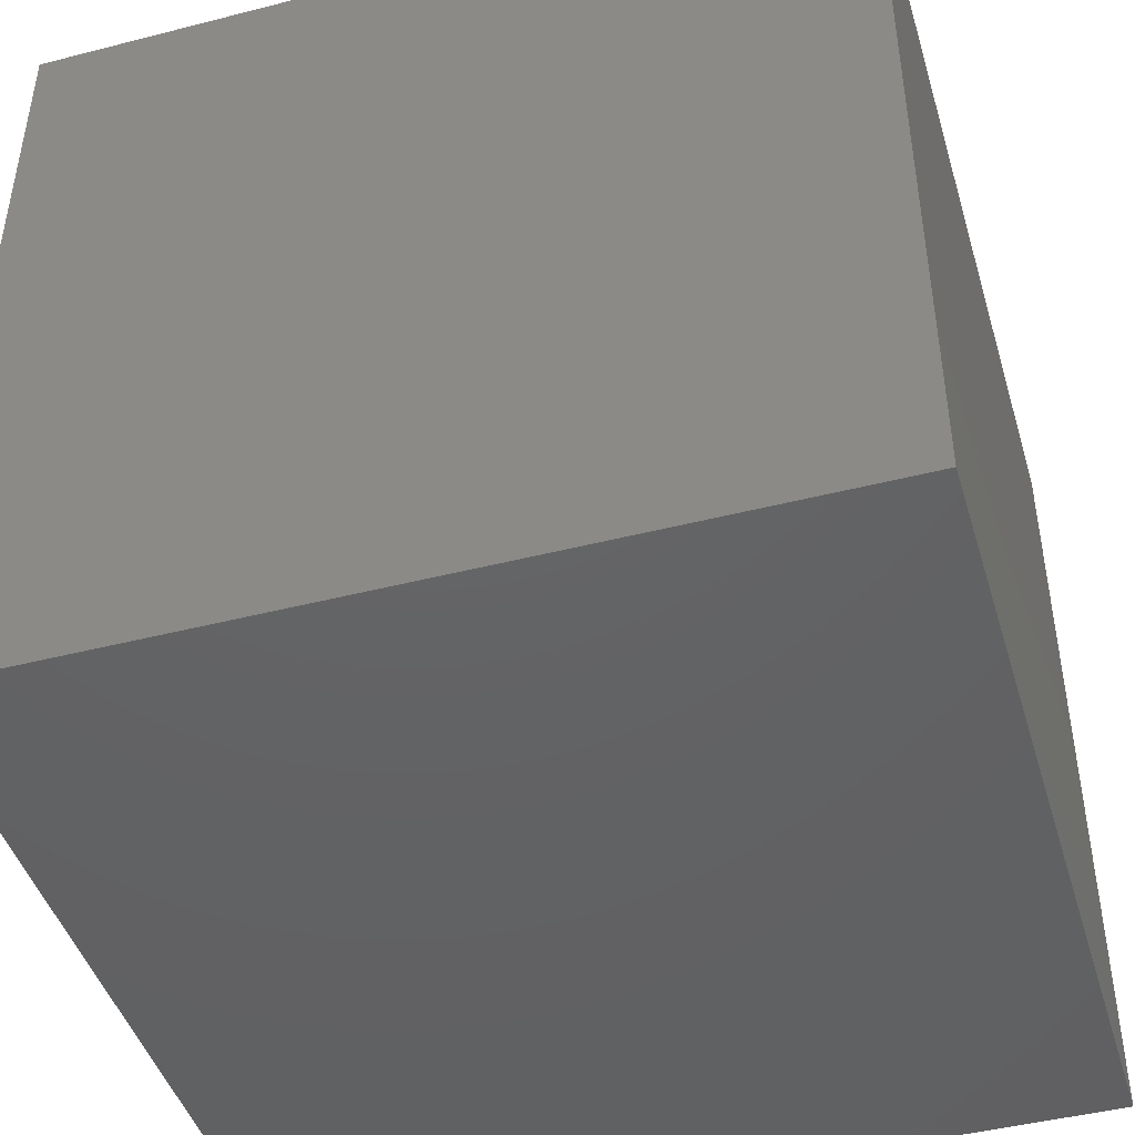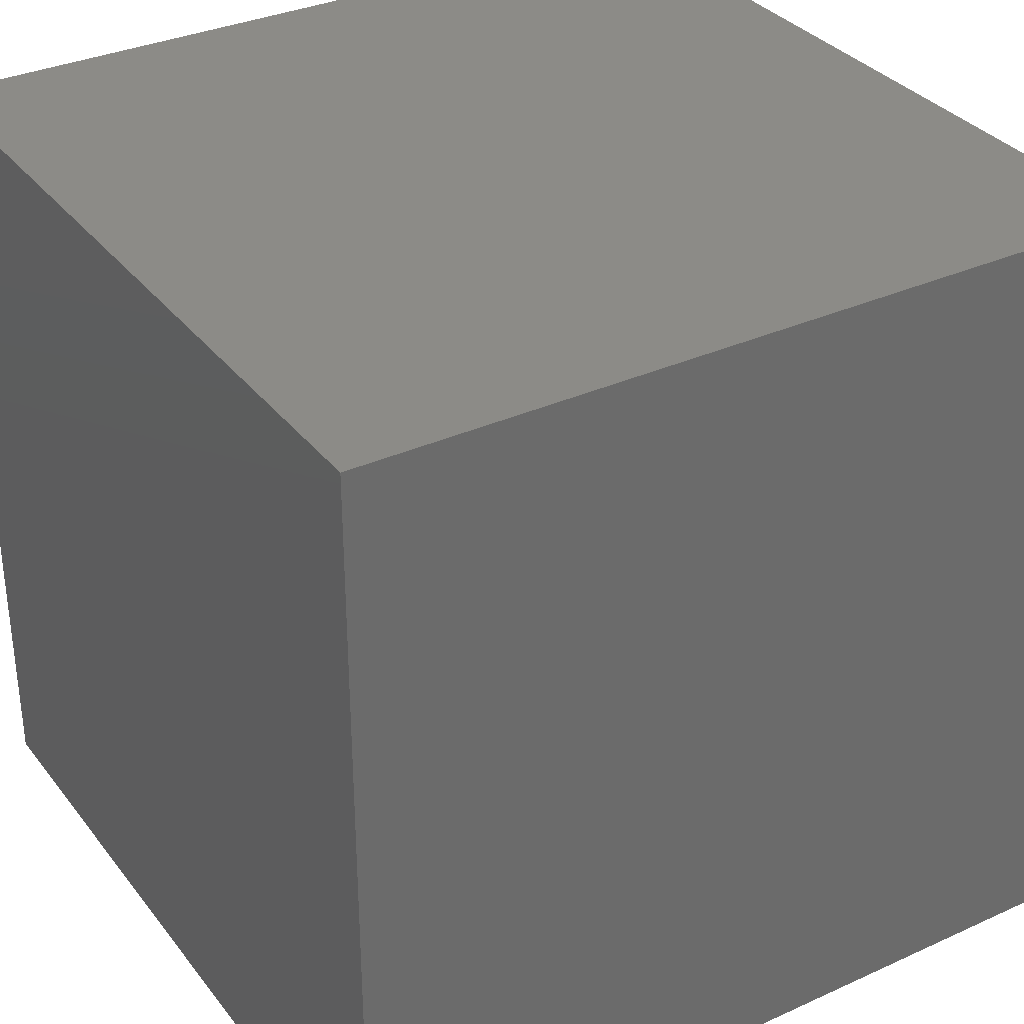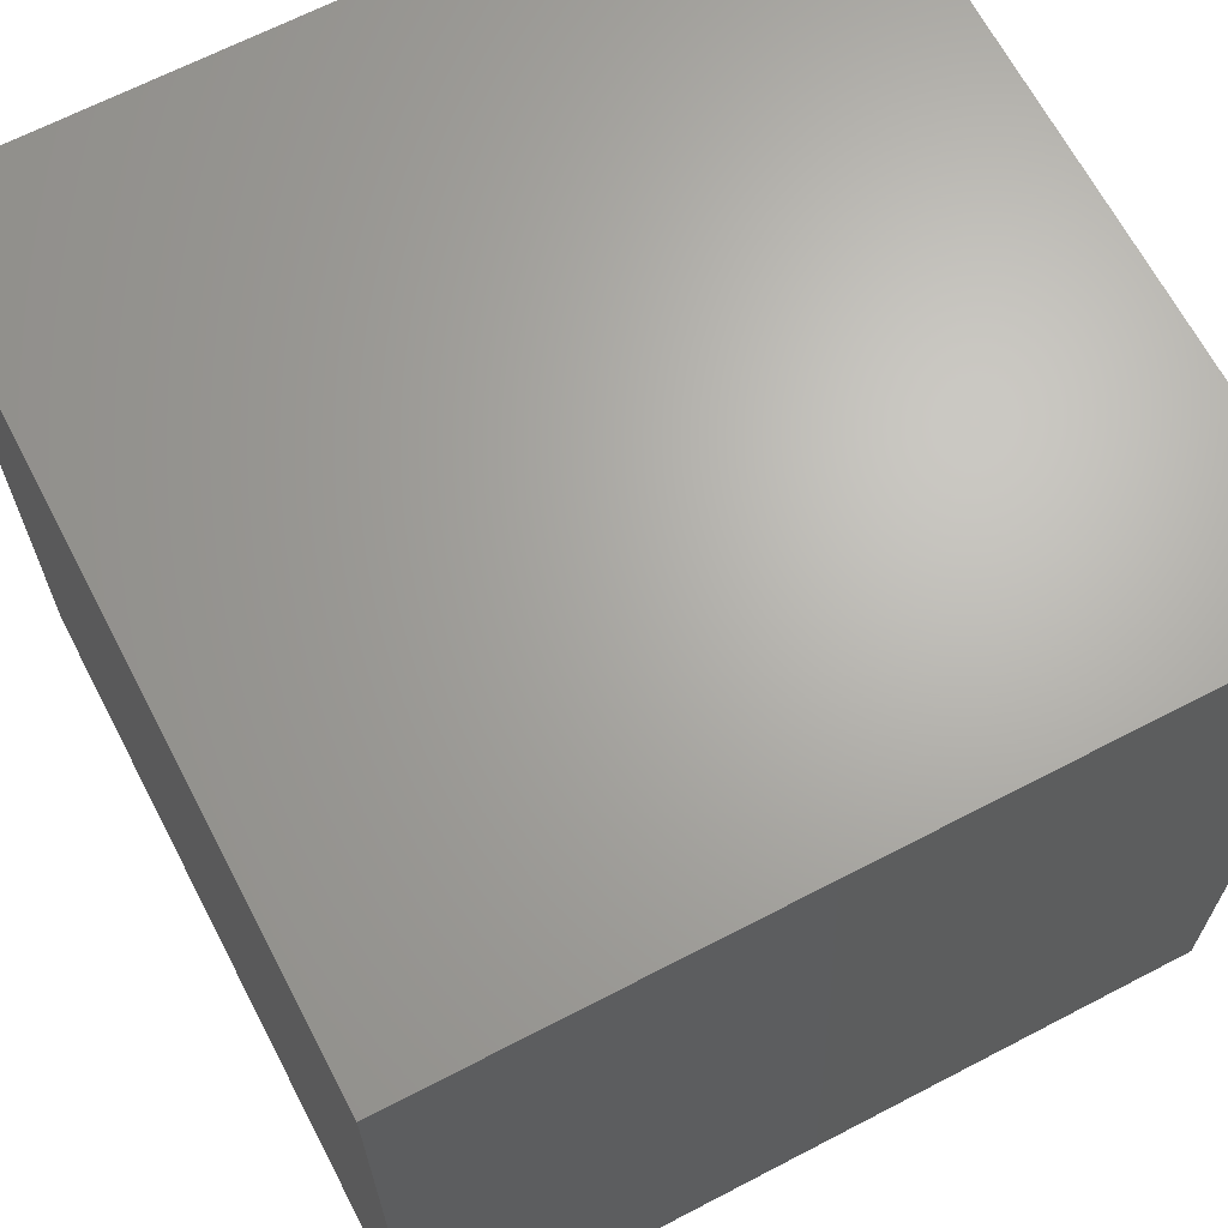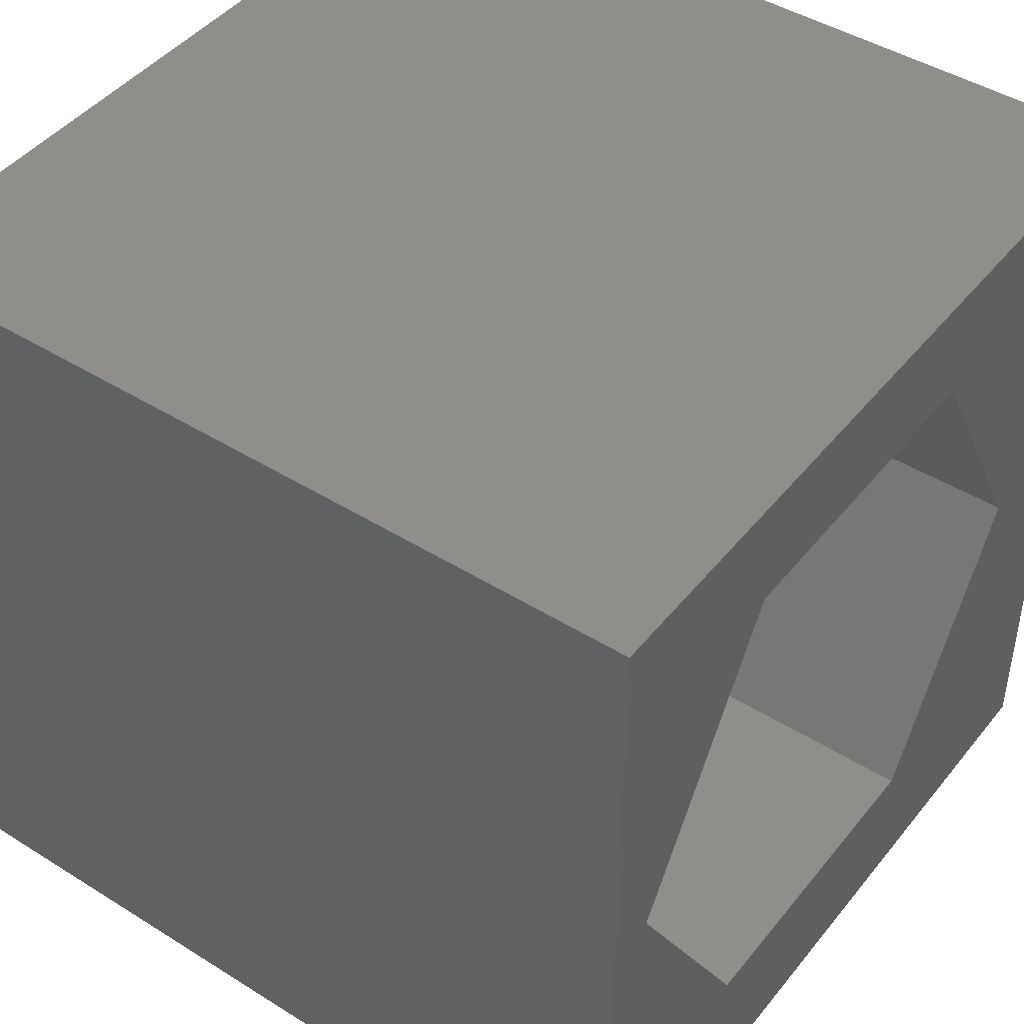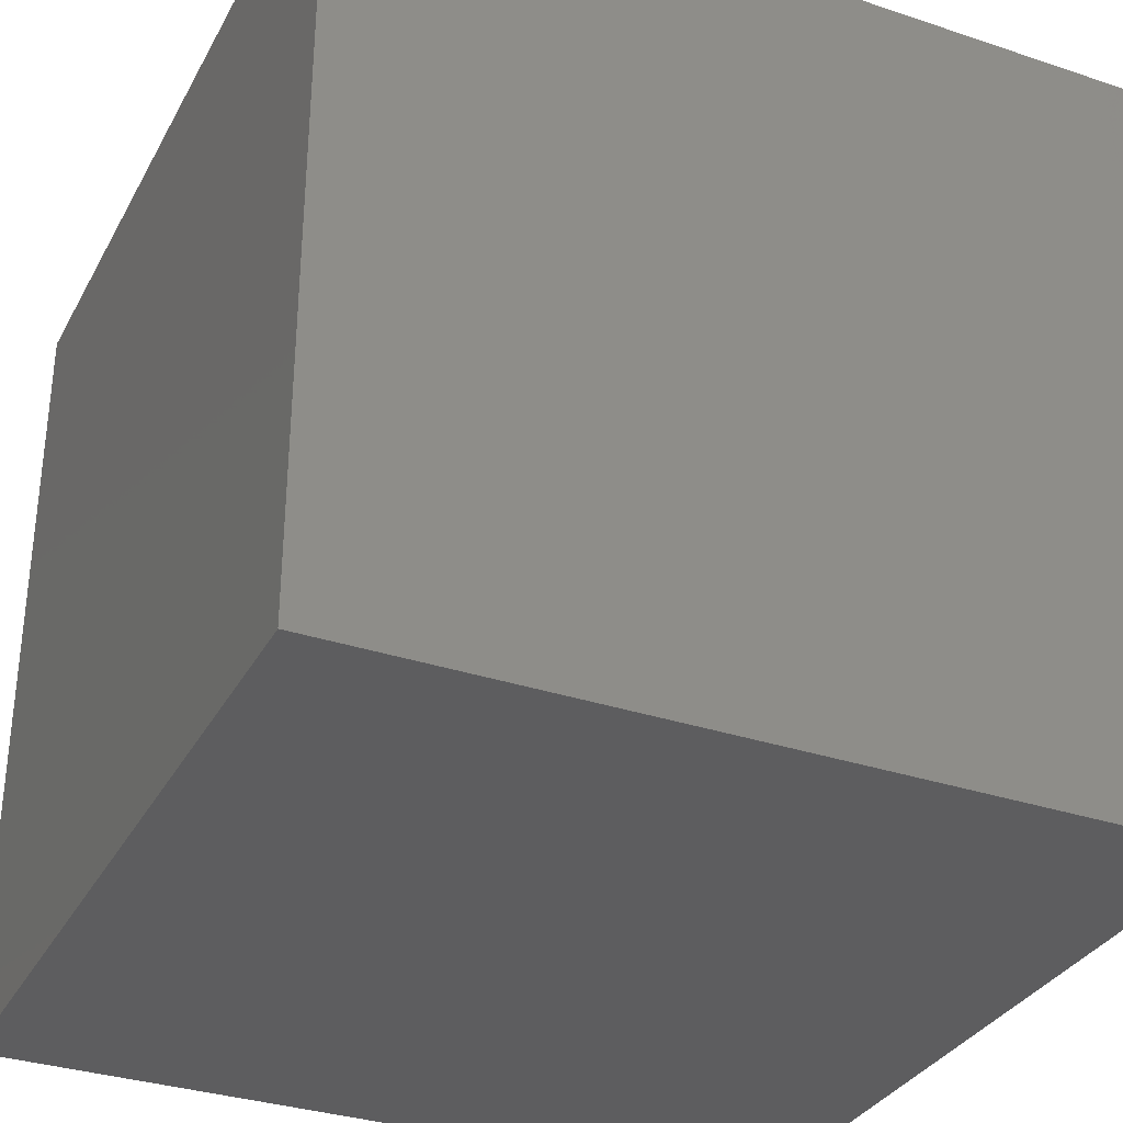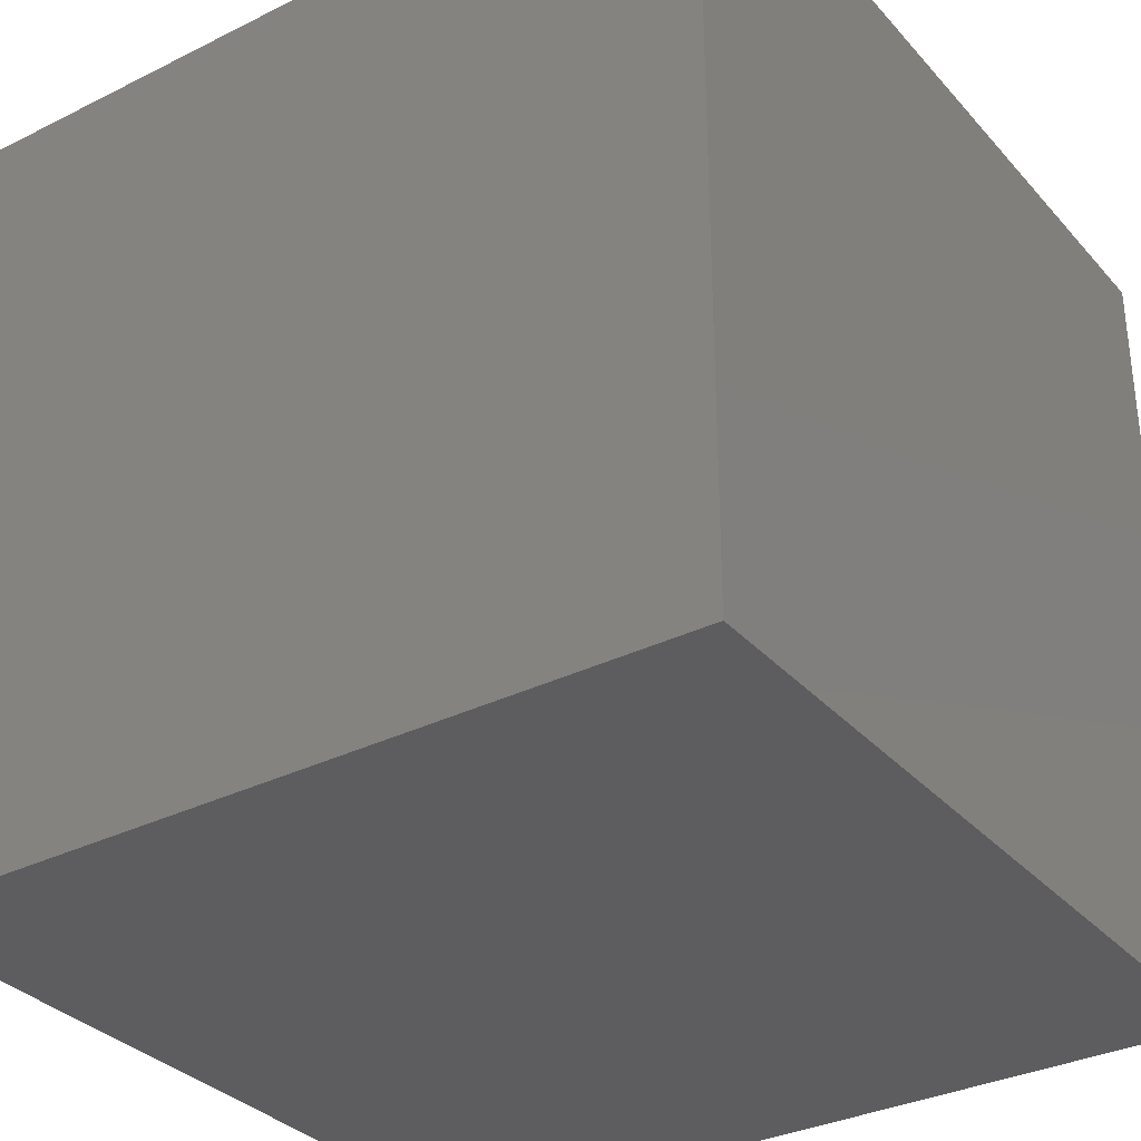
<metadata>
{"format":"stl","ext":"stl","renderer":"f3d","projection":"perspective","resolution":1024,"background":"white","views":[{"elev":-45.1,"azim":16.5,"up":"+Z"},{"elev":33.5,"azim":-121.8,"up":"+Y"},{"elev":66.4,"azim":-117.6,"up":"+Y"},{"elev":44.8,"azim":-54.0,"up":"+Y"},{"elev":-33.0,"azim":155.3,"up":"+Z"},{"elev":-32.9,"azim":-145.5,"up":"+Z"}]}
</metadata>
<code>
# stl→obj: 20 verts, 36 faces
v 0 10 10
v 0 10 0
v 0 0 10
v 0 0 0
v 10 10 10
v 8.491 5.188 10
v 10 0 10
v 6.516 1.767 10
v 2.566 1.767 10
v 0.5914 5.188 10
v 2.566 8.609 10
v 6.516 8.609 10
v 10 10 0
v 10 0 0
v 0.5914 5.188 1.647
v 2.566 8.609 1.647
v 6.516 8.609 1.647
v 8.491 5.188 1.647
v 6.516 1.767 1.647
v 2.566 1.767 1.647
f 1 2 3
f 3 2 4
f 5 6 7
f 7 6 8
f 7 8 3
f 8 9 3
f 3 9 10
f 3 10 1
f 1 10 11
f 1 11 5
f 5 11 12
f 5 12 6
f 13 5 14
f 14 5 7
f 2 13 4
f 4 13 14
f 5 13 1
f 1 13 2
f 14 7 4
f 4 7 3
f 15 16 10
f 10 16 11
f 16 17 11
f 11 17 12
f 17 18 12
f 12 18 6
f 18 19 6
f 6 19 8
f 19 20 8
f 8 20 9
f 20 15 9
f 9 15 10
f 20 19 15
f 15 19 18
f 15 18 16
f 16 18 17

</code>
